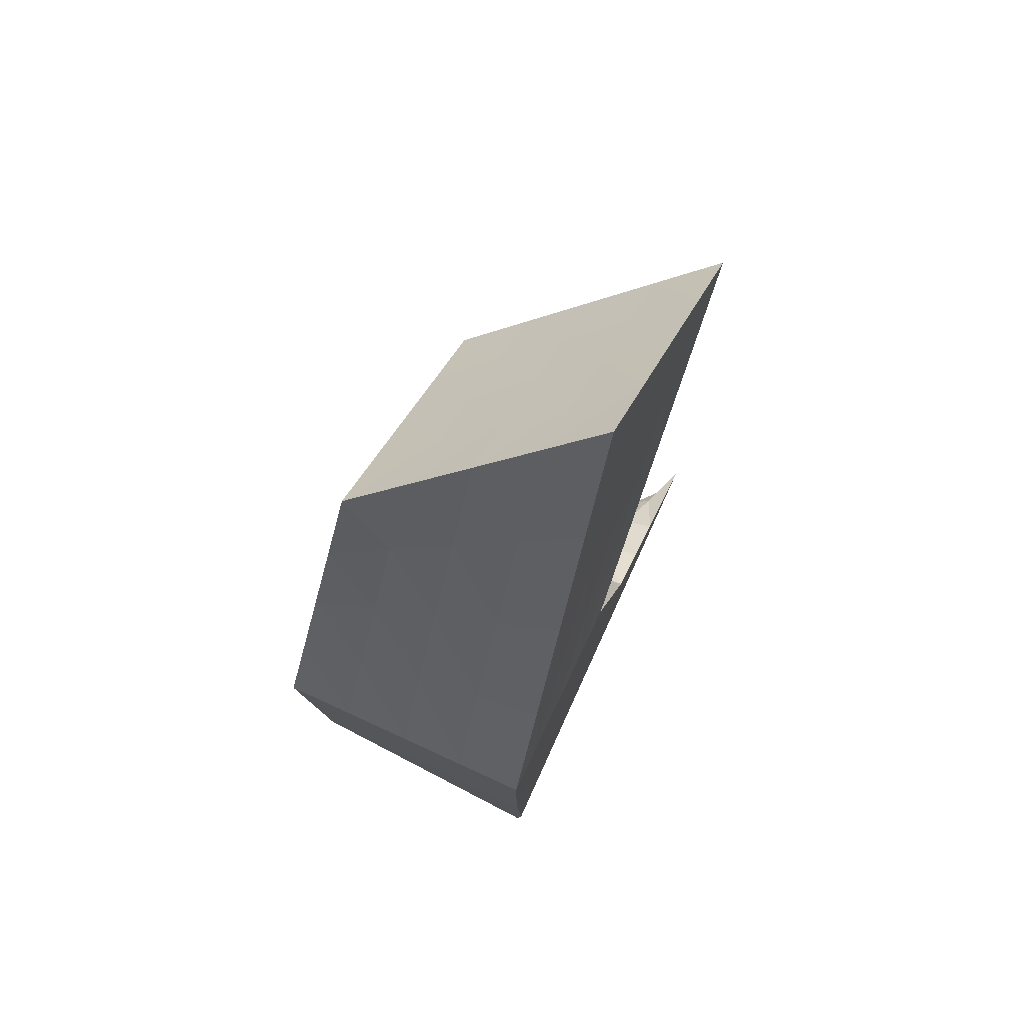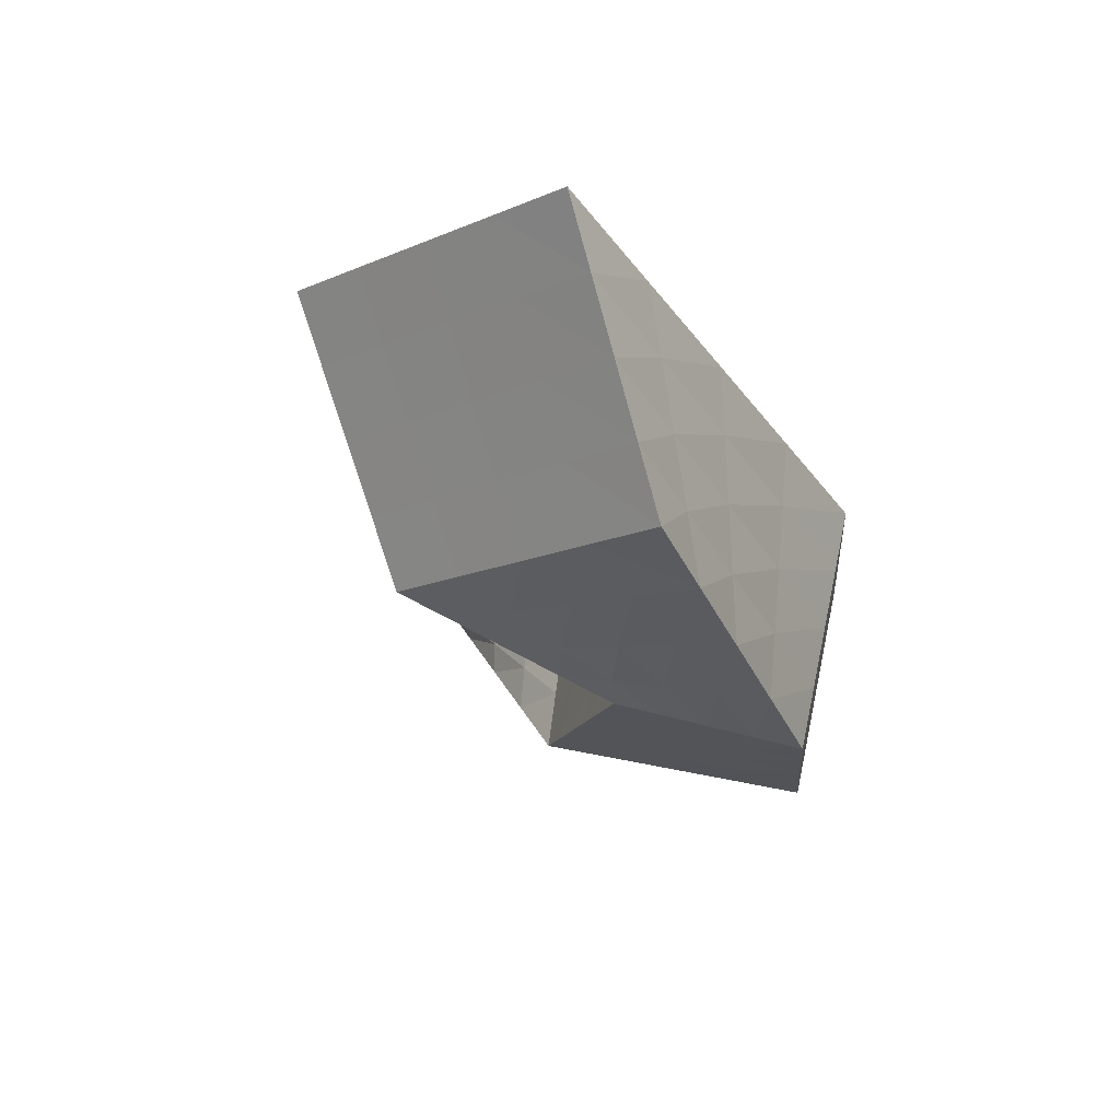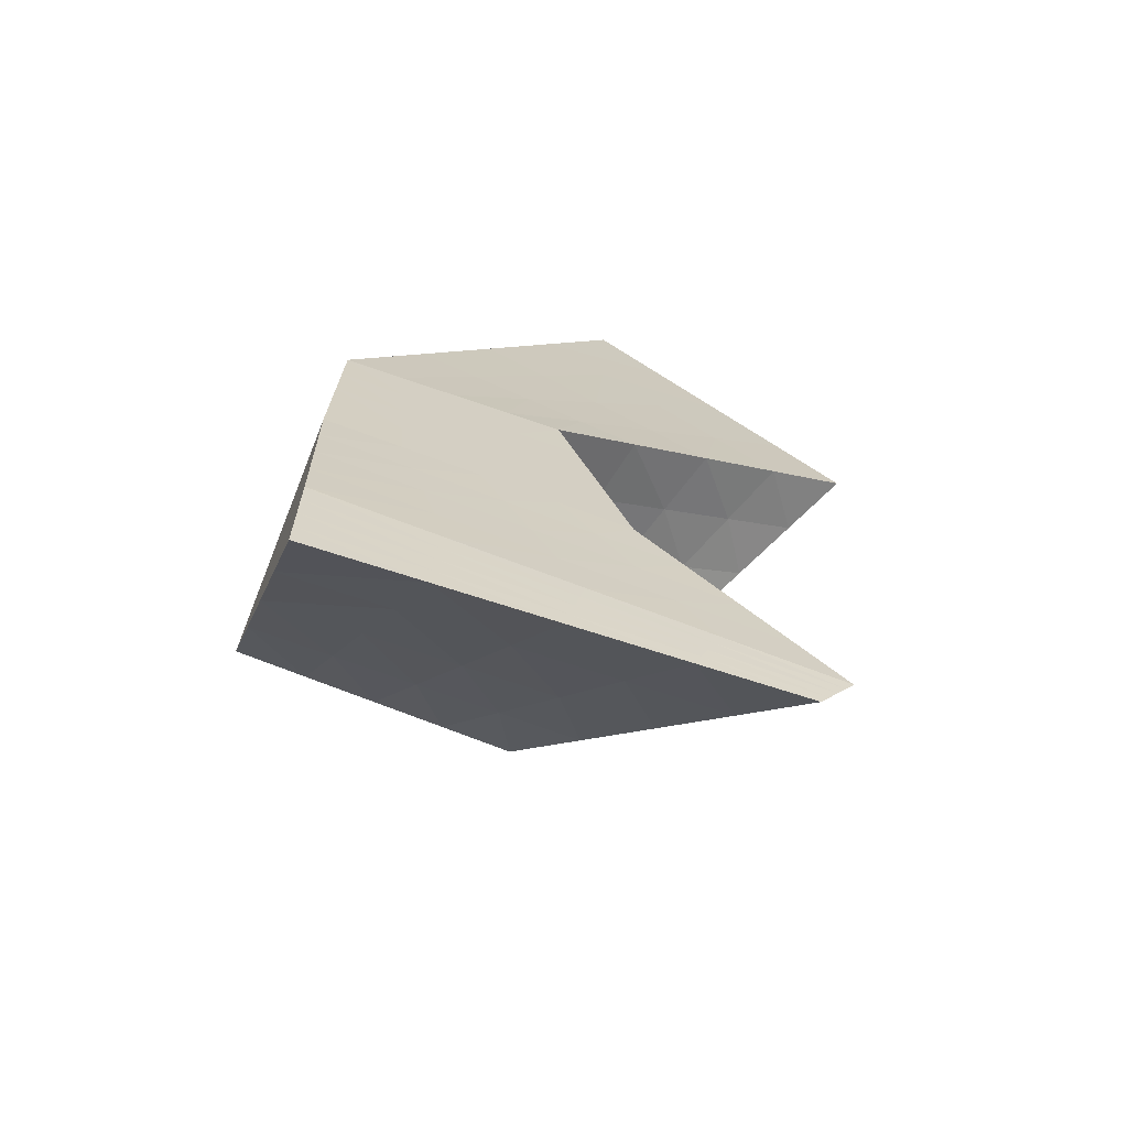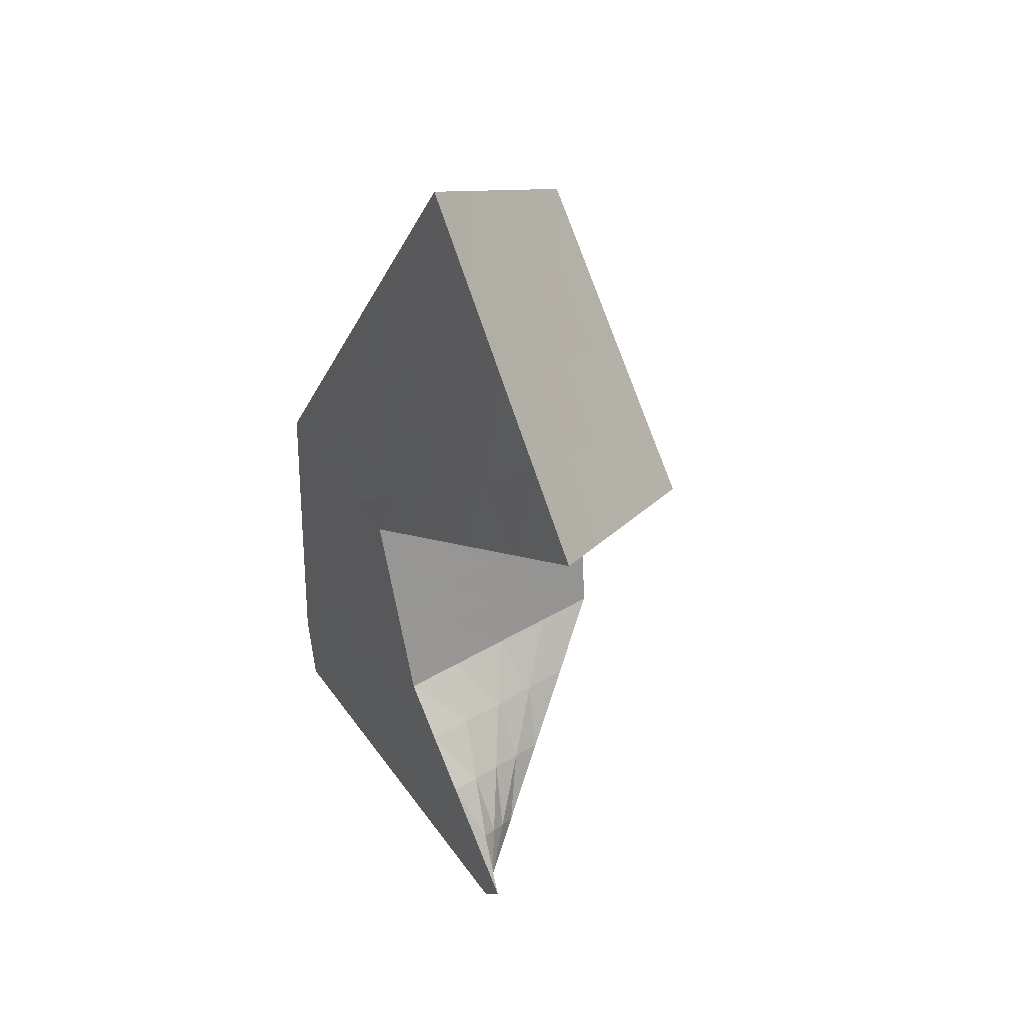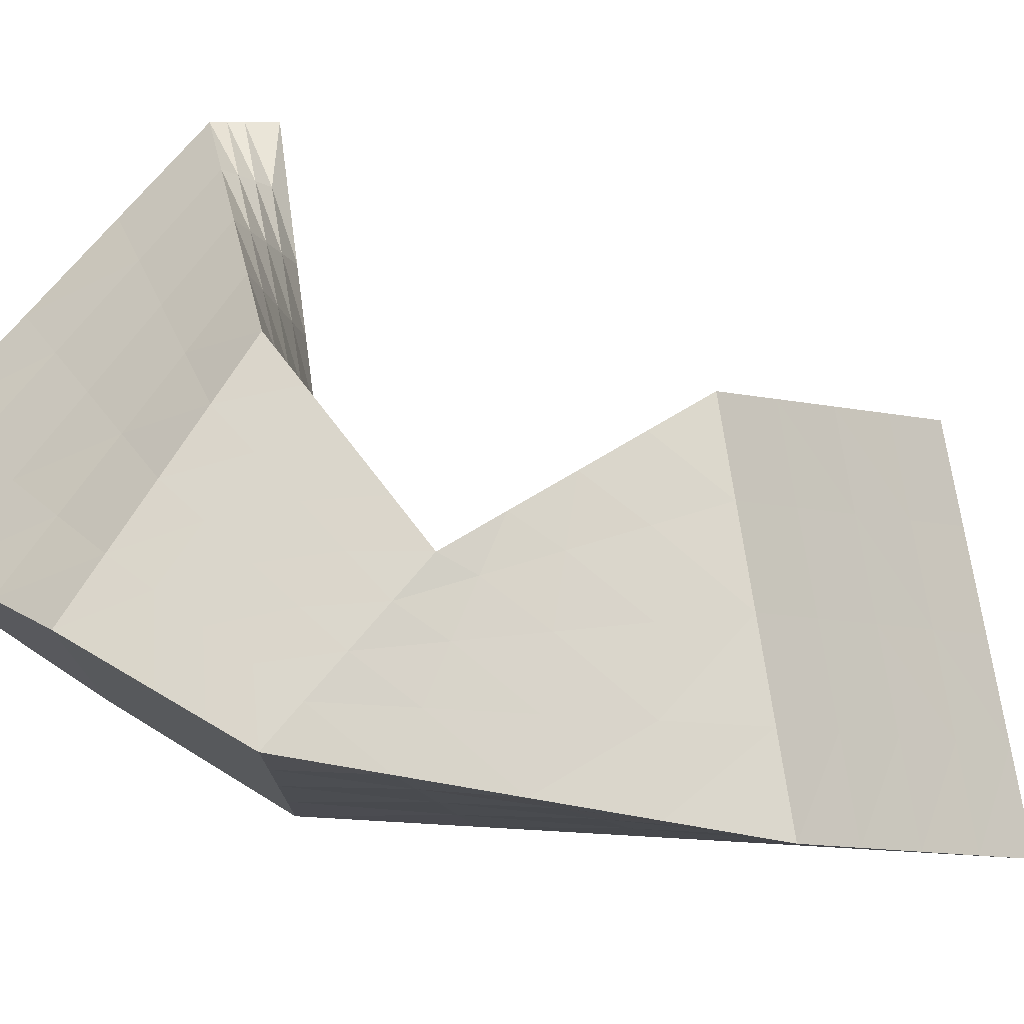
<metadata>
{"format":"obj","ext":"obj","renderer":"f3d","projection":"perspective","resolution":1024,"background":"white","views":[{"elev":78.6,"azim":-65.4,"up":"+Z"},{"elev":60.7,"azim":-167.5,"up":"+Z"},{"elev":-66.1,"azim":-21.8,"up":"+Z"},{"elev":45.6,"azim":59.2,"up":"+Z"},{"elev":75.3,"azim":-56.2,"up":"+Y"}]}
</metadata>
<code>
o 立方体
v -32.55 -17.33 -18.78
v -32.55 22.2 -20
v 15.64 -17.97 -18.63
v 11.85 22.6 -20.61
v -32.55 -18.45 -47.52
v -32.55 -17.8 -63.86
v 47.5 -18.45 -46.79
v 41.88 -17.8 -54.74
v 3.93 -17.27 13.37
v -31.43 -16.64 11.05
v -31.43 27.75 9.833
v -0.3392 28.15 13.51
v 59.96 -12.68 52.9
v 16 -10.12 93.59
v -5.346 25.22 67.25
v 35.73 24.22 29.79
v -8.456 -17.65 -18.71
v -32.55 2.431 -19.39
v -10.35 22.4 -20.3
v 13.74 2.316 -19.62
v 31.57 -18.21 -32.71
v 26.86 2.399 -37.67
v 44.69 -18.13 -50.76
v 7.478 -18.45 -47.15
v 4.665 -17.8 -59.3
v -32.55 -18.13 -55.69
v -32.55 -17.89 -33.15
v -32.55 2.198 -41.93
v -13.75 -16.95 12.21
v -31.43 5.558 10.44
v -15.89 27.95 11.67
v 1.795 5.443 13.44
v 9.783 -17.62 -2.63
v 5.754 25.38 -3.546
v -31.99 24.97 -5.082
v -31.99 -16.99 -3.862
v 37.98 -11.4 73.25
v 5.328 7.547 80.42
v 15.19 24.72 48.52
v 47.85 5.772 41.34
v 17.7 26.19 21.65
v -18.39 26.48 38.54
v -7.715 -13.38 52.32
v 31.95 -14.97 33.14
v -13.05 6.553 45.43
v 24.82 5.607 27.39
v 12.12 -14.18 42.73
v 26.59 6.659 60.88
v -11.1 -17.3 -3.246
v -13.12 25.18 -4.314
v -31.99 3.995 -4.472
v -0.346 26.34 30.1
v -2.843 2.299 -39.8
v -0.4888 -18.05 -32.93
v -32.55 -7.847 -37.54
v 6.071 -18.13 -53.23
v 29.22 -7.905 -35.19
v 7.769 3.88 -3.088
v -20.5 -17.49 -18.74
v -32.55 12.31 -19.69
v 0.7481 22.5 -20.45
v 14.69 -7.825 -19.13
v 23.6 -18.09 -25.67
v 34.37 -7.701 -46.21
v 46.1 -18.29 -48.77
v 27.49 -18.45 -46.97
v -13.94 -17.8 -61.58
v -32.55 -18.29 -51.6
v -32.55 -18.17 -40.33
v -32.55 12.2 -30.96
v -22.59 -16.79 11.63
v -31.43 16.66 10.14
v -8.112 28.05 12.59
v 2.863 -5.912 13.41
v 6.857 -17.44 5.372
v 8.8 23.99 -12.08
v -31.71 26.36 2.375
v -32.27 -17.16 -11.32
v 26.99 -10.76 83.42
v -0.009354 16.38 73.84
v 25.46 24.47 39.15
v 53.91 -3.454 47.12
v 26.72 25.21 25.72
v -24.91 27.12 24.19
v 4.143 -11.75 72.96
v 17.94 -16.12 23.26
v 3.59 -17.81 -18.67
v -32.55 -7.452 -19.08
v -21.45 22.3 -20.15
v 12.79 12.46 -20.11
v 39.54 -18.33 -39.75
v 19.35 12.5 -29.14
v 43.28 -17.96 -52.75
v -12.53 -18.45 -47.33
v 23.27 -17.8 -57.02
v -32.55 -17.96 -59.77
v -32.55 -17.61 -25.96
v -32.55 -7.801 -52.9
v -4.91 -17.11 12.79
v -31.43 -5.539 10.75
v -23.66 27.85 10.75
v 0.7281 16.8 13.48
v 12.71 -17.79 -10.63
v 2.707 26.77 4.984
v -32.27 23.59 -12.54
v -31.71 -16.81 3.596
v 48.97 -12.04 63.07
v 10.66 -1.288 87.01
v 4.924 24.97 57.89
v 41.79 15 35.57
v 8.679 27.17 17.58
v -11.87 25.85 52.9
v -19.57 -15.01 31.69
v 45.95 -13.83 43.02
v -3.862 7.05 62.93
v -22.24 6.055 27.94
v -10.38 -3.414 48.88
v -15.72 16.52 41.99
v 36.34 5.69 34.37
v 13.31 5.525 20.42
v 21.26 15.9 24.52
v 28.38 -4.683 30.27
v 25.05 -12.79 57.99
v -0.8178 -15.56 27.47
v 22.03 -14.58 37.93
v 2.2 -13.78 47.53
v 37.22 6.215 51.11
v 15.96 7.103 70.65
v 32.28 -2.371 67.07
v 20.89 15.69 54.7
v -12.43 -17.13 4.484
v -9.78 -17.48 -10.98
v -0.66 -17.46 -2.938
v -21.55 -17.14 -3.554
v -14.5 26.56 3.68
v -11.73 23.79 -12.31
v -22.55 25.08 -4.698
v -3.682 25.28 -3.93
v -31.71 4.776 2.985
v -32.27 3.213 -11.93
v -31.99 -6.495 -4.167
v -31.99 14.48 -4.777
v 7.424 25.53 39.31
v -8.116 27.15 20.88
v -9.368 26.41 34.32
v 8.676 26.26 25.87
v -17.7 2.248 -40.87
v 12.01 2.349 -38.74
v 0.9108 -7.751 -49.55
v -6.597 12.35 -30.05
v -16.52 -17.97 -33.04
v 15.54 -18.13 -32.82
v -4.472 -17.85 -25.82
v 3.495 -18.25 -40.04
v -32.55 -2.708 -28.46
v -32.55 -12.99 -46.61
v -32.55 -12.87 -35.34
v -32.55 -2.825 -39.73
v -13.24 -18.13 -54.46
v 25.38 -18.13 -51.99
v 6.775 -18.29 -50.19
v 5.368 -17.96 -56.26
v 36.95 -13.02 -42.98
v 21.48 -2.794 -27.41
v 30.39 -13.06 -33.95
v 28.04 -2.753 -36.43
v 4.782 4.661 5.178
v 10.76 3.098 -11.35
v 6.761 14.63 -3.317
v 8.776 -6.869 -2.859
v 11.73 -7.347 -10.99
v 9.778 13.54 -11.71
v 3.745 15.71 5.081
v 20.42 4.852 -28.27
v 22.54 -10.44 -26.54
v 38.25 -15.67 -41.36
v 24.33 -17.96 -54.51
v 26.44 -18.29 -49.48
v -12.89 -18.29 -50.89
v -32.55 -10.39 -49.75
v -32.55 -15.58 -43.47
v -32.55 -10.16 -27.21
v 21.52 -18.29 -39.89
v 9.566 -17.97 -25.74
v -18.51 -17.73 -25.89
v 6.379 12.42 -29.59
v 17.64 -7.726 -47.88
v -15.82 -7.776 -51.22
v 0.2816 27.16 19.23
v -16.51 27.13 22.54
v -2.222 25.69 46.1
v -32.27 13.4 -12.23
v -32.27 -6.974 -11.62
v -31.71 -6.017 3.29
v -1.467 23.89 -12.19
v -22 23.69 -12.42
v -23.11 26.46 3.027
v -21.02 -17.32 -11.15
v 1.465 -17.63 -10.8
v -2.785 -17.28 4.928
v 10.44 16.04 64.27
v 21.47 -1.83 77.04
v 43.1 -2.913 57.09
v -10.2 -15.29 29.58
v 8.56 -15.84 25.36
v 35.5 -13.31 50.5
v 15.62 -5.298 21.84
v 10.99 16.35 19
v 31.53 15.45 30.04
v -23.58 16.59 26.06
v -20.91 -4.476 29.81
v 0.1403 -2.351 67.94
v -7.865 16.45 57.91
v 41.14 -4.069 38.69
v 14.6 -12.27 65.47
v 31.34 15.34 45.13
v -22.07 -16.97 4.04
v -5.897 26.66 4.332
v -31.71 15.57 2.68
v 17.07 25.37 32.51
v -19.57 12.27 -30.51
v -14.53 -18.21 -40.18
v -32.55 4.745 -29.71
v -13.59 -17.96 -58.02
v 35.66 -10.36 -44.59
v 5.819 -6.391 5.275
v -12.45 4.343 18.78
v -13.52 15.7 18.81
v -0.9379 4.425 25.75
v -9.465 3.561 10.51
v -10.5 14.61 10.41
v -3.253 15.25 24.33
f 226 9 74
f 225 8 93
f 67 96 224
f 70 60 223
f 222 5 69
f 89 70 221
f 83 81 220
f 77 72 219
f 218 12 73
f 217 10 71
f 216 16 110
f 85 79 215
f 114 82 214
f 213 15 80
f 212 38 108
f 211 45 117
f 210 42 118
f 119 110 209
f 120 121 208
f 86 122 207
f 206 37 107
f 205 47 125
f 204 43 126
f 203 40 82
f 202 48 129
f 201 39 130
f 131 99 200
f 132 133 199
f 198 36 134
f 197 31 101
f 196 50 137
f 195 34 138
f 139 100 194
f 140 141 193
f 105 142 192
f 191 39 109
f 144 145 190
f 111 146 189
f 188 28 98
f 148 149 187
f 61 150 186
f 185 27 97
f 184 54 153
f 183 24 154
f 155 88 182
f 181 55 157
f 98 158 180
f 159 68 179
f 160 161 178
f 95 162 177
f 176 23 65
f 175 57 165
f 174 22 166
f 173 230 231
f 172 58 169
f 171 33 170
f 168 170 58
f 20 171 168
f 62 103 171
f 76 169 34
f 4 172 76
f 90 168 172
f 104 102 12
f 34 173 104
f 169 167 173
f 164 166 57
f 20 174 164
f 90 92 174
f 63 165 21
f 3 175 63
f 62 164 175
f 176 7 91
f 21 176 91
f 165 163 176
f 177 56 160
f 93 160 23
f 8 177 93
f 178 24 66
f 65 66 7
f 23 178 65
f 179 5 94
f 161 94 24
f 56 179 161
f 156 158 55
f 26 180 156
f 96 98 180
f 69 157 27
f 5 181 69
f 68 156 181
f 182 1 97
f 27 182 97
f 55 182 157
f 152 154 54
f 21 183 152
f 91 66 183
f 87 153 17
f 3 184 87
f 63 152 184
f 59 97 1
f 17 185 59
f 153 151 185
f 186 53 148
f 92 148 22
f 4 186 92
f 187 25 95
f 64 95 8
f 22 187 64
f 67 98 6
f 149 67 25
f 53 188 149
f 189 52 144
f 73 144 31
f 12 189 73
f 190 42 84
f 101 84 11
f 31 190 101
f 112 109 15
f 42 191 112
f 52 191 145
f 192 51 140
f 60 140 18
f 2 192 60
f 193 36 78
f 88 78 1
f 18 193 88
f 194 10 106
f 141 106 36
f 51 194 141
f 136 138 50
f 19 195 136
f 61 76 195
f 196 35 105
f 2 196 105
f 89 136 196
f 197 11 77
f 137 77 35
f 137 135 197
f 198 49 132
f 59 132 17
f 1 198 59
f 199 33 103
f 87 103 3
f 17 199 87
f 200 9 75
f 133 75 33
f 49 200 133
f 128 130 48
f 80 128 38
f 15 201 80
f 79 129 37
f 108 79 14
f 38 202 108
f 107 82 13
f 37 203 107
f 129 127 203
f 124 126 47
f 29 204 124
f 71 113 204
f 86 125 44
f 9 205 86
f 99 124 205
f 114 107 13
f 44 206 114
f 125 123 206
f 207 46 120
f 74 120 32
f 9 207 74
f 208 41 111
f 102 111 12
f 32 229 227
f 209 16 83
f 121 83 41
f 46 209 121
f 116 118 45
f 30 210 116
f 72 84 210
f 113 117 43
f 10 211 113
f 100 116 211
f 85 108 14
f 43 212 85
f 117 115 212
f 115 80 38
f 45 213 115
f 118 112 213
f 214 40 119
f 122 119 46
f 44 214 122
f 215 37 123
f 47 215 123
f 126 85 215
f 127 110 40
f 48 216 127
f 130 81 216
f 217 29 131
f 134 131 49
f 134 106 217
f 135 73 31
f 50 218 135
f 138 104 218
f 219 30 139
f 142 139 51
f 35 219 142
f 220 39 143
f 146 143 52
f 41 220 146
f 221 28 147
f 150 147 53
f 19 221 150
f 151 69 27
f 54 222 151
f 154 94 222
f 223 18 155
f 158 155 55
f 28 223 158
f 224 26 159
f 162 159 56
f 25 224 162
f 163 93 23
f 57 225 163
f 166 64 225
f 167 74 32
f 58 226 167
f 170 75 226
f 231 227 228
f 227 232 228
f 32 230 167
f 208 229 120
f 102 231 228
f 102 232 208
f 226 75 9
f 225 64 8
f 67 6 96
f 70 2 60
f 222 94 5
f 89 2 70
f 83 16 81
f 77 11 72
f 218 104 12
f 217 106 10
f 216 81 16
f 85 14 79
f 114 13 82
f 213 112 15
f 212 115 38
f 211 116 45
f 210 84 42
f 119 40 110
f 120 46 121
f 86 44 122
f 206 123 37
f 205 124 47
f 204 113 43
f 203 127 40
f 202 128 48
f 201 109 39
f 131 29 99
f 132 49 133
f 198 78 36
f 197 135 31
f 196 136 50
f 195 76 34
f 139 30 100
f 140 51 141
f 105 35 142
f 191 143 39
f 144 52 145
f 111 41 146
f 188 147 28
f 148 53 149
f 61 19 150
f 185 151 27
f 184 152 54
f 183 66 24
f 155 18 88
f 181 156 55
f 98 28 158
f 159 26 68
f 160 56 161
f 95 25 162
f 176 163 23
f 175 164 57
f 174 92 22
f 173 167 230
f 172 168 58
f 171 103 33
f 168 171 170
f 20 62 171
f 62 3 103
f 76 172 169
f 4 90 172
f 90 20 168
f 104 173 102
f 34 169 173
f 169 58 167
f 164 174 166
f 20 90 174
f 90 4 92
f 63 175 165
f 3 62 175
f 62 20 164
f 176 65 7
f 21 165 176
f 165 57 163
f 177 162 56
f 93 177 160
f 8 95 177
f 178 161 24
f 65 178 66
f 23 160 178
f 179 68 5
f 161 179 94
f 56 159 179
f 156 180 158
f 26 96 180
f 96 6 98
f 69 181 157
f 5 68 181
f 68 26 156
f 182 88 1
f 27 157 182
f 55 155 182
f 152 183 154
f 21 91 183
f 91 7 66
f 87 184 153
f 3 63 184
f 63 21 152
f 59 185 97
f 17 153 185
f 153 54 151
f 186 150 53
f 92 186 148
f 4 61 186
f 187 149 25
f 64 187 95
f 22 148 187
f 67 188 98
f 149 188 67
f 53 147 188
f 189 146 52
f 73 189 144
f 12 111 189
f 190 145 42
f 101 190 84
f 31 144 190
f 112 191 109
f 42 145 191
f 52 143 191
f 192 142 51
f 60 192 140
f 2 105 192
f 193 141 36
f 88 193 78
f 18 140 193
f 194 100 10
f 141 194 106
f 51 139 194
f 136 195 138
f 19 61 195
f 61 4 76
f 196 137 35
f 2 89 196
f 89 19 136
f 197 101 11
f 137 197 77
f 137 50 135
f 198 134 49
f 59 198 132
f 1 78 198
f 199 133 33
f 87 199 103
f 17 132 199
f 200 99 9
f 133 200 75
f 49 131 200
f 128 201 130
f 80 201 128
f 15 109 201
f 79 202 129
f 108 202 79
f 38 128 202
f 107 203 82
f 37 129 203
f 129 48 127
f 124 204 126
f 29 71 204
f 71 10 113
f 86 205 125
f 9 99 205
f 99 29 124
f 114 206 107
f 44 125 206
f 125 47 123
f 207 122 46
f 74 207 120
f 9 86 207
f 208 121 41
f 102 208 111
f 32 120 229
f 209 110 16
f 121 209 83
f 46 119 209
f 116 210 118
f 30 72 210
f 72 11 84
f 113 211 117
f 10 100 211
f 100 30 116
f 85 212 108
f 43 117 212
f 117 45 115
f 115 213 80
f 45 118 213
f 118 42 112
f 214 82 40
f 122 214 119
f 44 114 214
f 215 79 37
f 47 126 215
f 126 43 85
f 127 216 110
f 48 130 216
f 130 39 81
f 217 71 29
f 134 217 131
f 134 36 106
f 135 218 73
f 50 138 218
f 138 34 104
f 219 72 30
f 142 219 139
f 35 77 219
f 220 81 39
f 146 220 143
f 41 83 220
f 221 70 28
f 150 221 147
f 19 89 221
f 151 222 69
f 54 154 222
f 154 24 94
f 223 60 18
f 158 223 155
f 28 70 223
f 224 96 26
f 162 224 159
f 25 67 224
f 163 225 93
f 57 166 225
f 166 22 64
f 167 226 74
f 58 170 226
f 170 33 75
f 231 230 227
f 227 229 232
f 32 227 230
f 208 232 229
f 102 173 231
f 102 228 232

</code>
